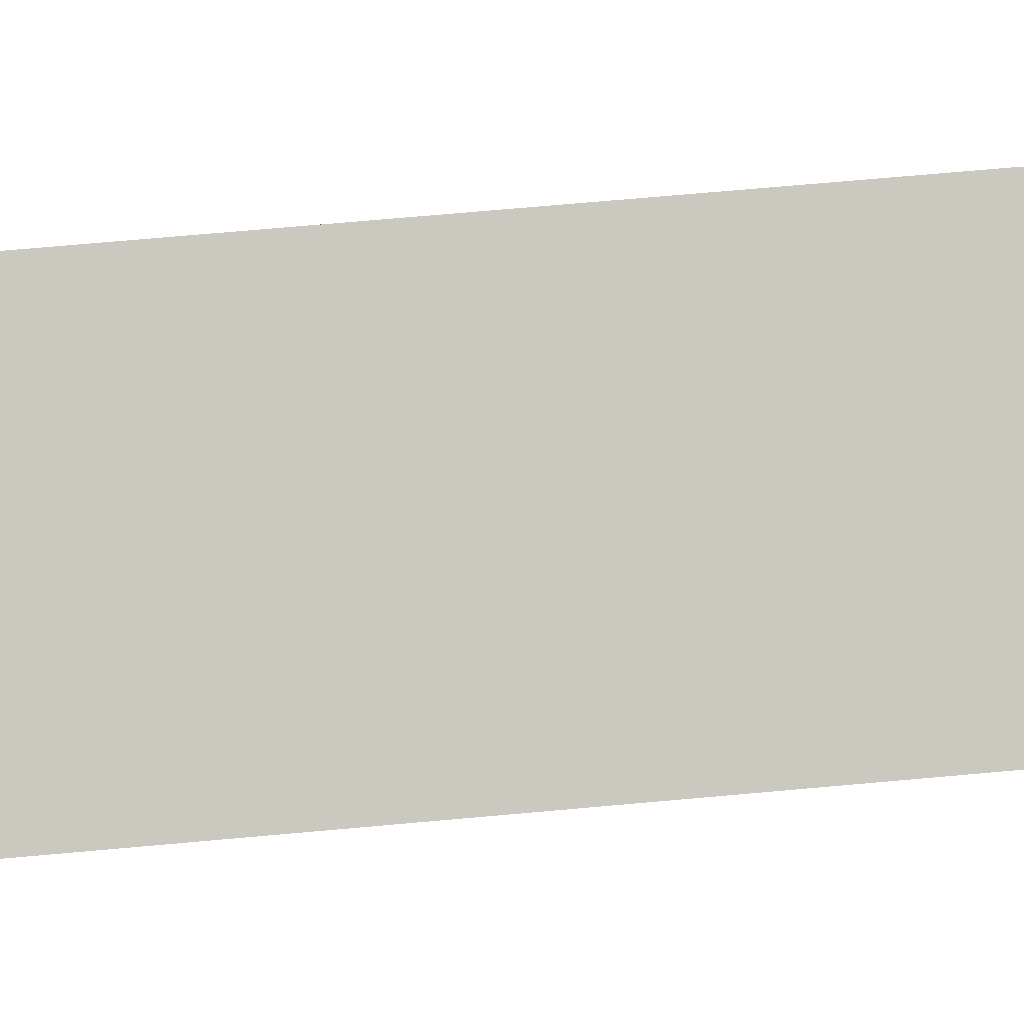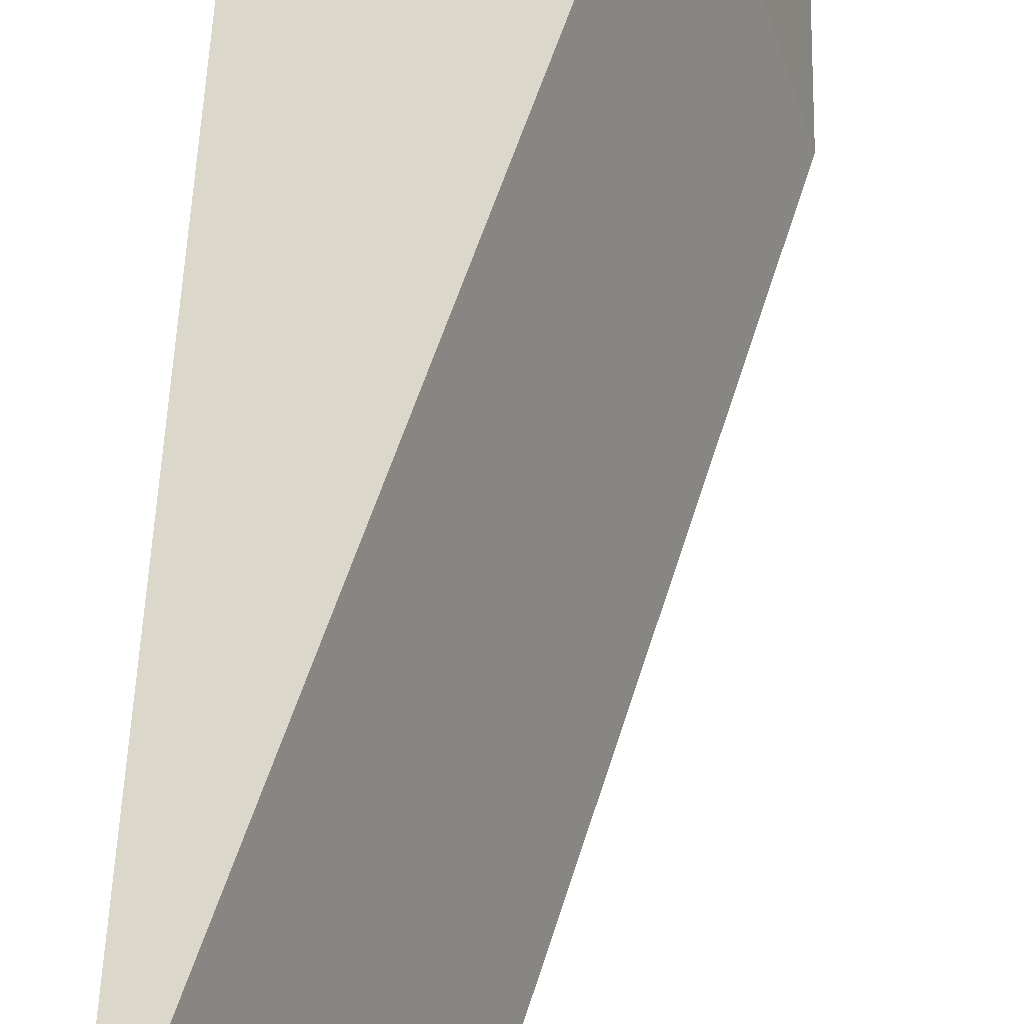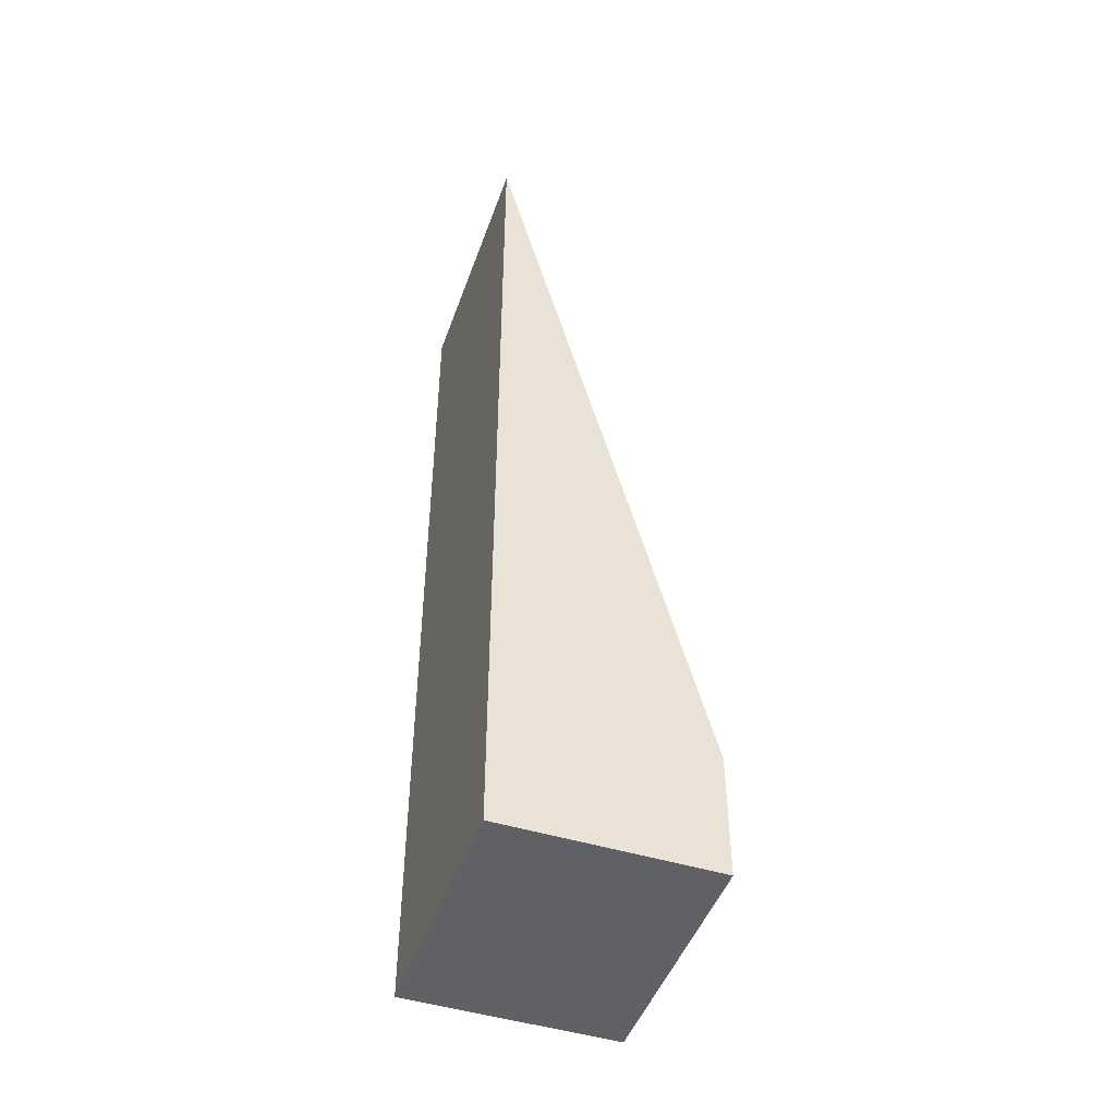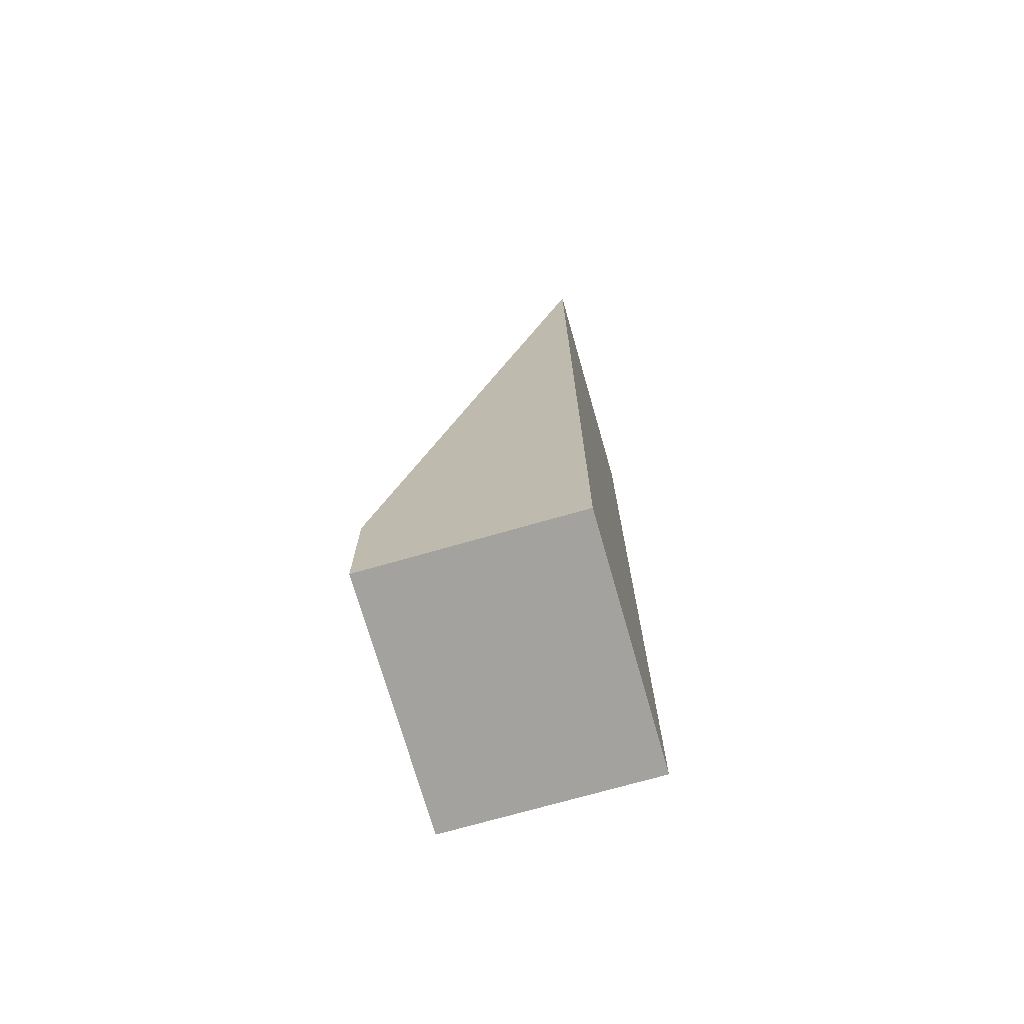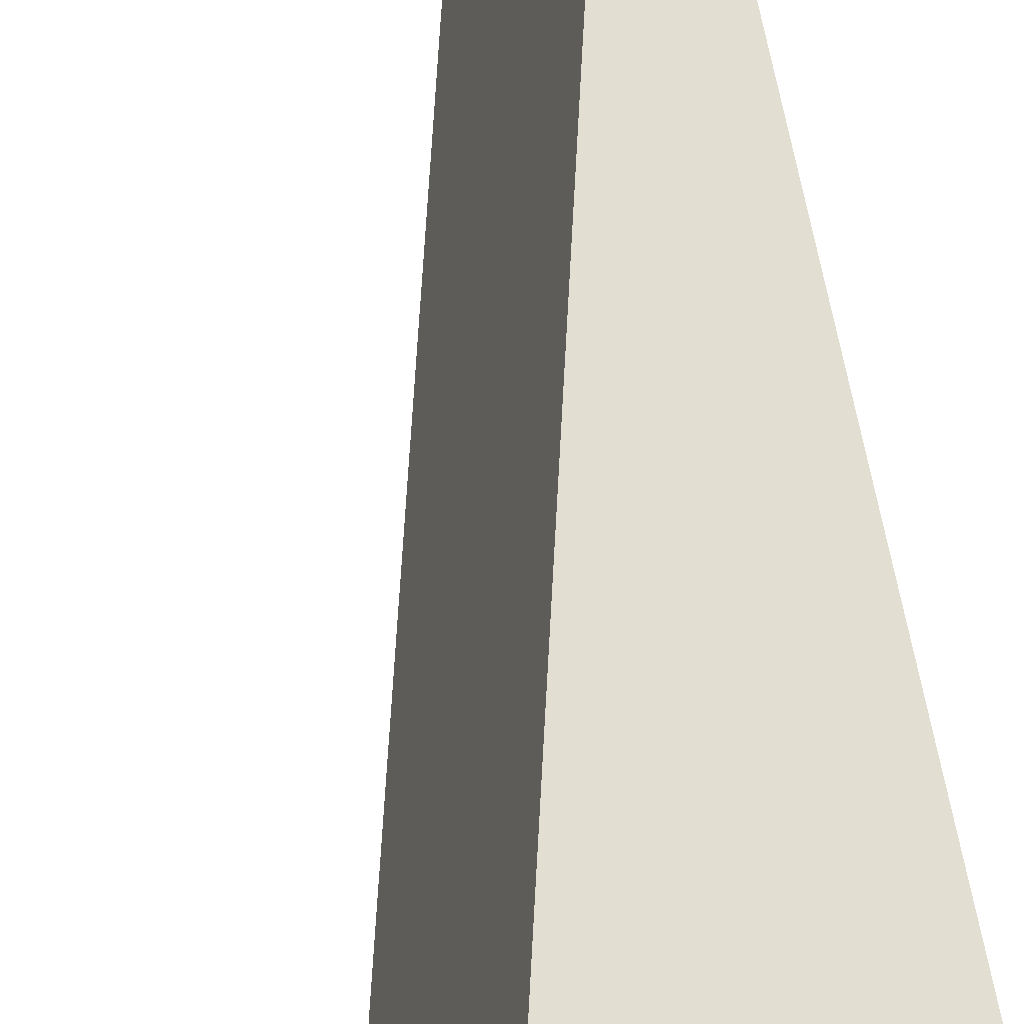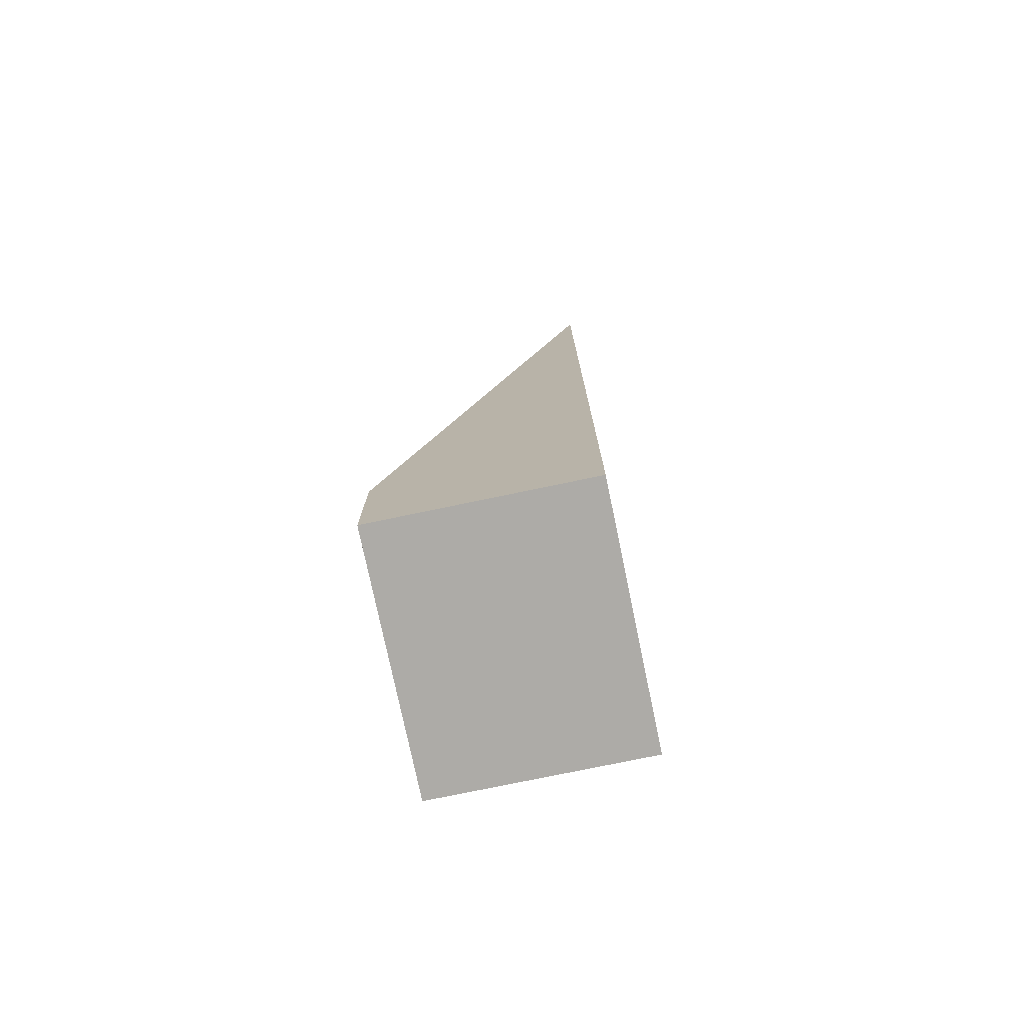
<metadata>
{"format":"obj","ext":"obj","renderer":"f3d","projection":"perspective","resolution":1024,"background":"white","views":[{"elev":14.4,"azim":-107.2,"up":"+Z"},{"elev":44.7,"azim":-178.4,"up":"+Z"},{"elev":-47.2,"azim":177.6,"up":"+Y"},{"elev":-72.6,"azim":32.8,"up":"+Y"},{"elev":67.7,"azim":-10.9,"up":"+Z"},{"elev":-76.4,"azim":28.6,"up":"+Y"}]}
</metadata>
<code>
v  0 2.032 1.244e-16
v  3.595 15.23 -0.001
v  3.294 15.23 -0.996
v  4.481 15.23 2.932
v  1.187 2.034 3.927
v  4.481 -1.795e-16 2.932
v  3.294 6.099e-17 -0.996
v  3.595 6.123e-20 -0.001
v  0 0 0
v  1.187 -2.405e-16 3.927
g defaultobject
f 1 2 3
f 2 1 4
f 4 1 5
f 6 2 4
f 2 6 3
f 3 6 7
f 7 6 8
f 7 1 3
f 1 7 9
f 1 10 5
f 10 1 9
f 5 6 4
f 6 5 10
f 8 9 7
f 9 8 6
f 9 6 10

</code>
